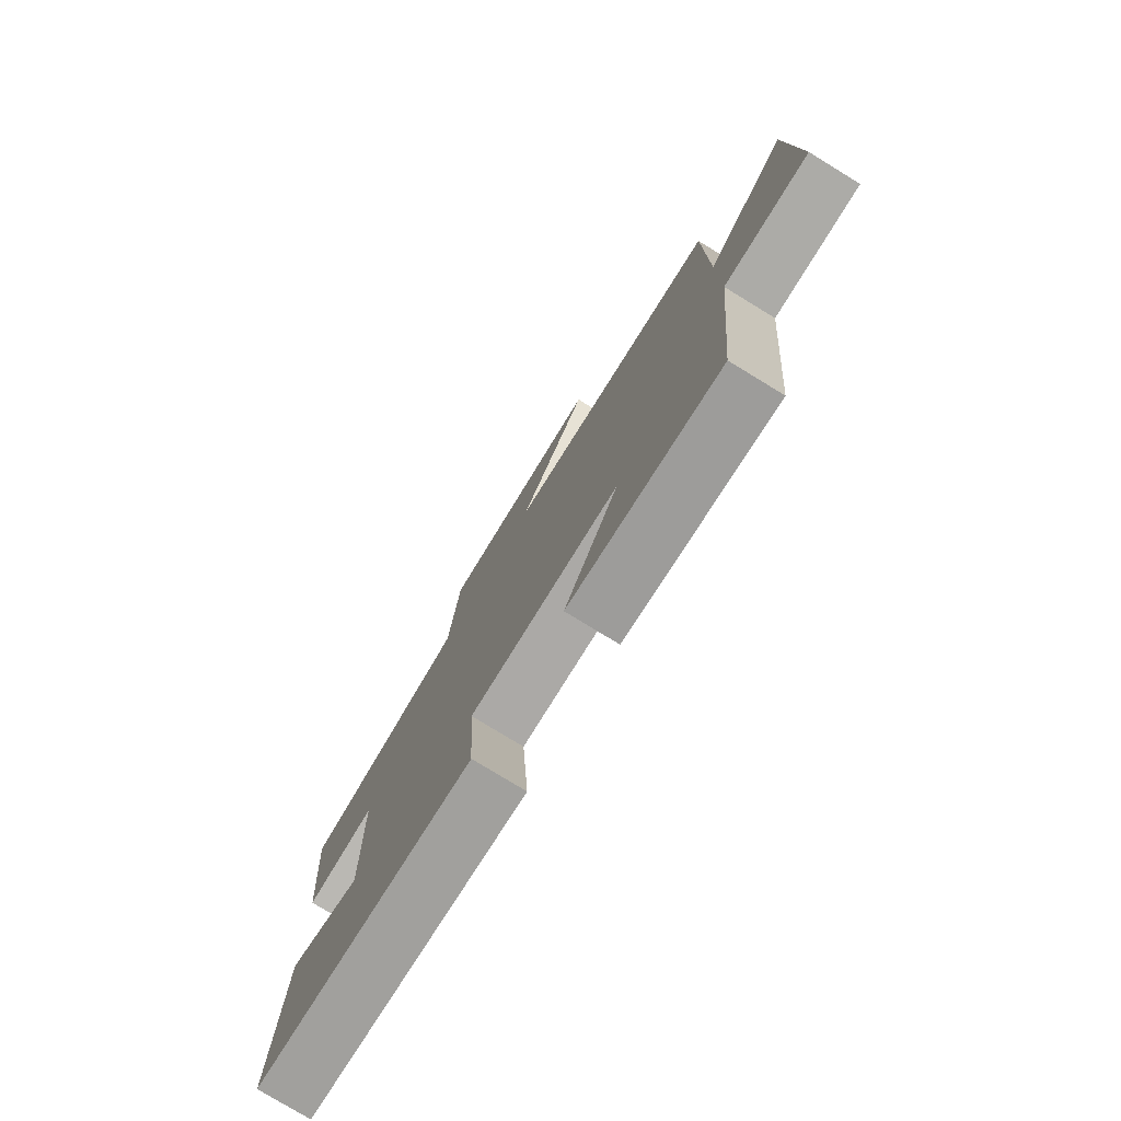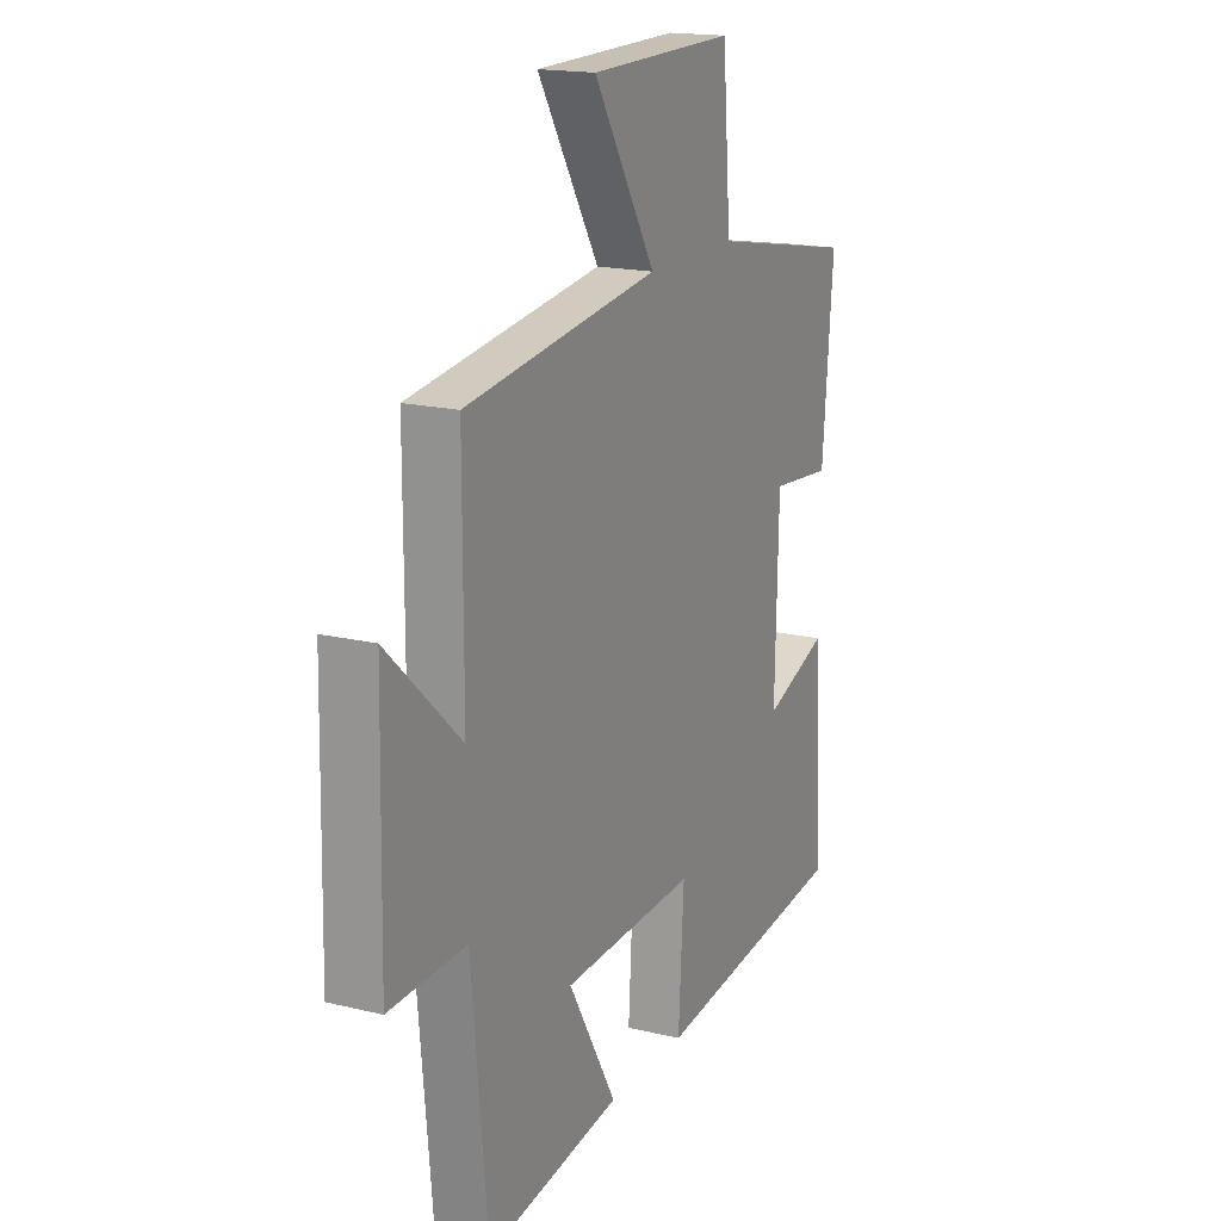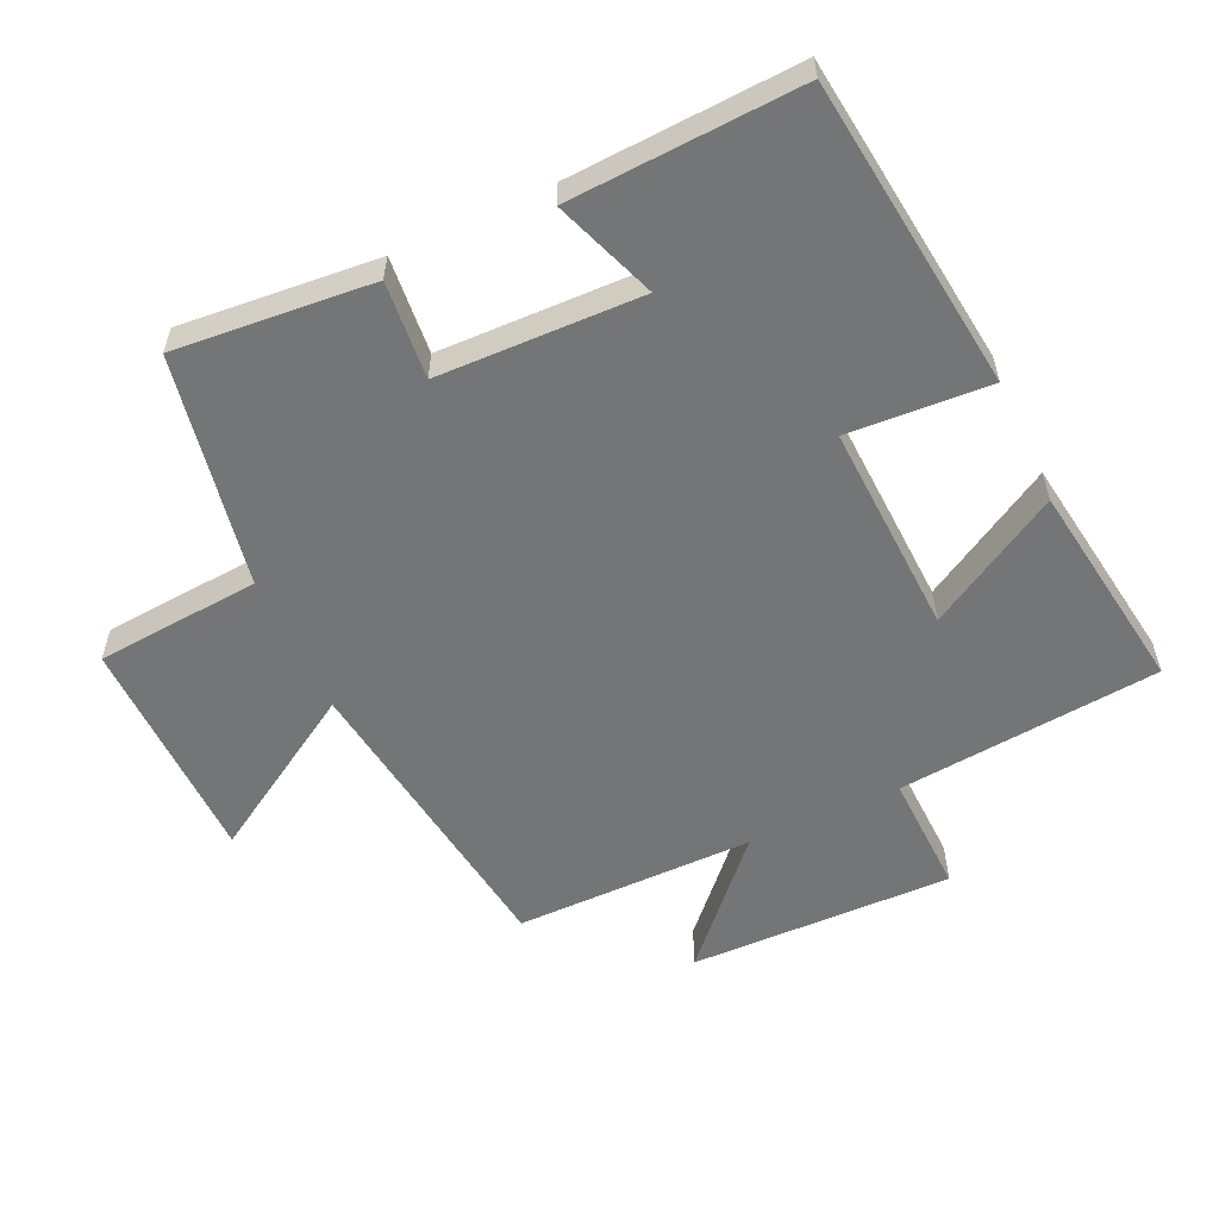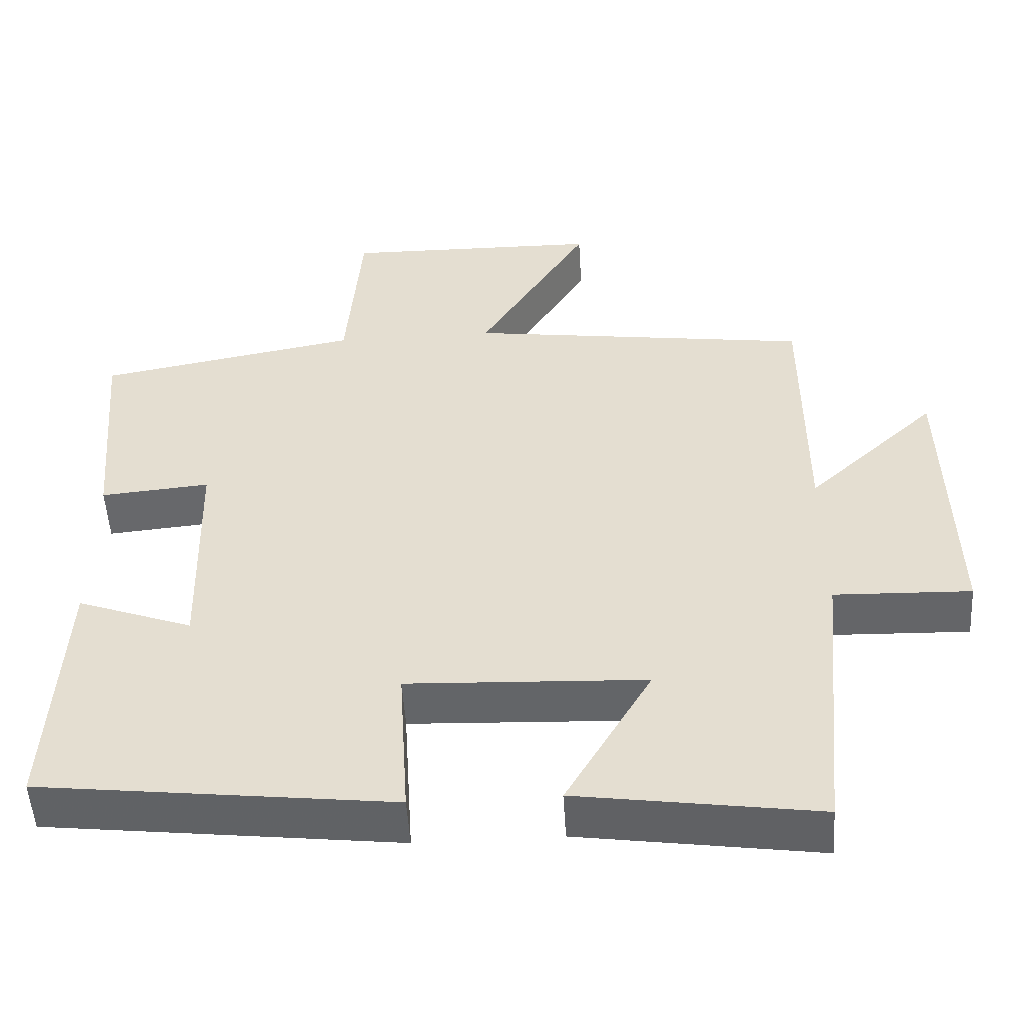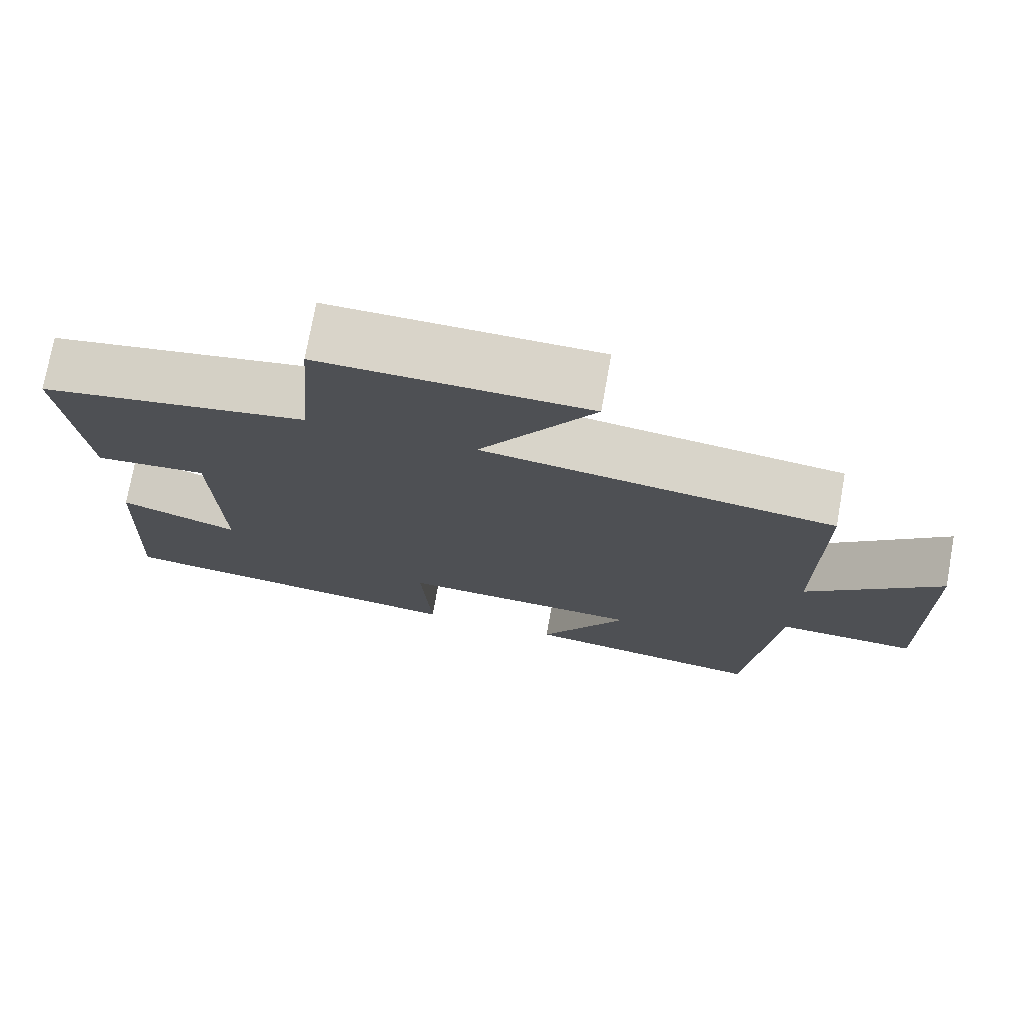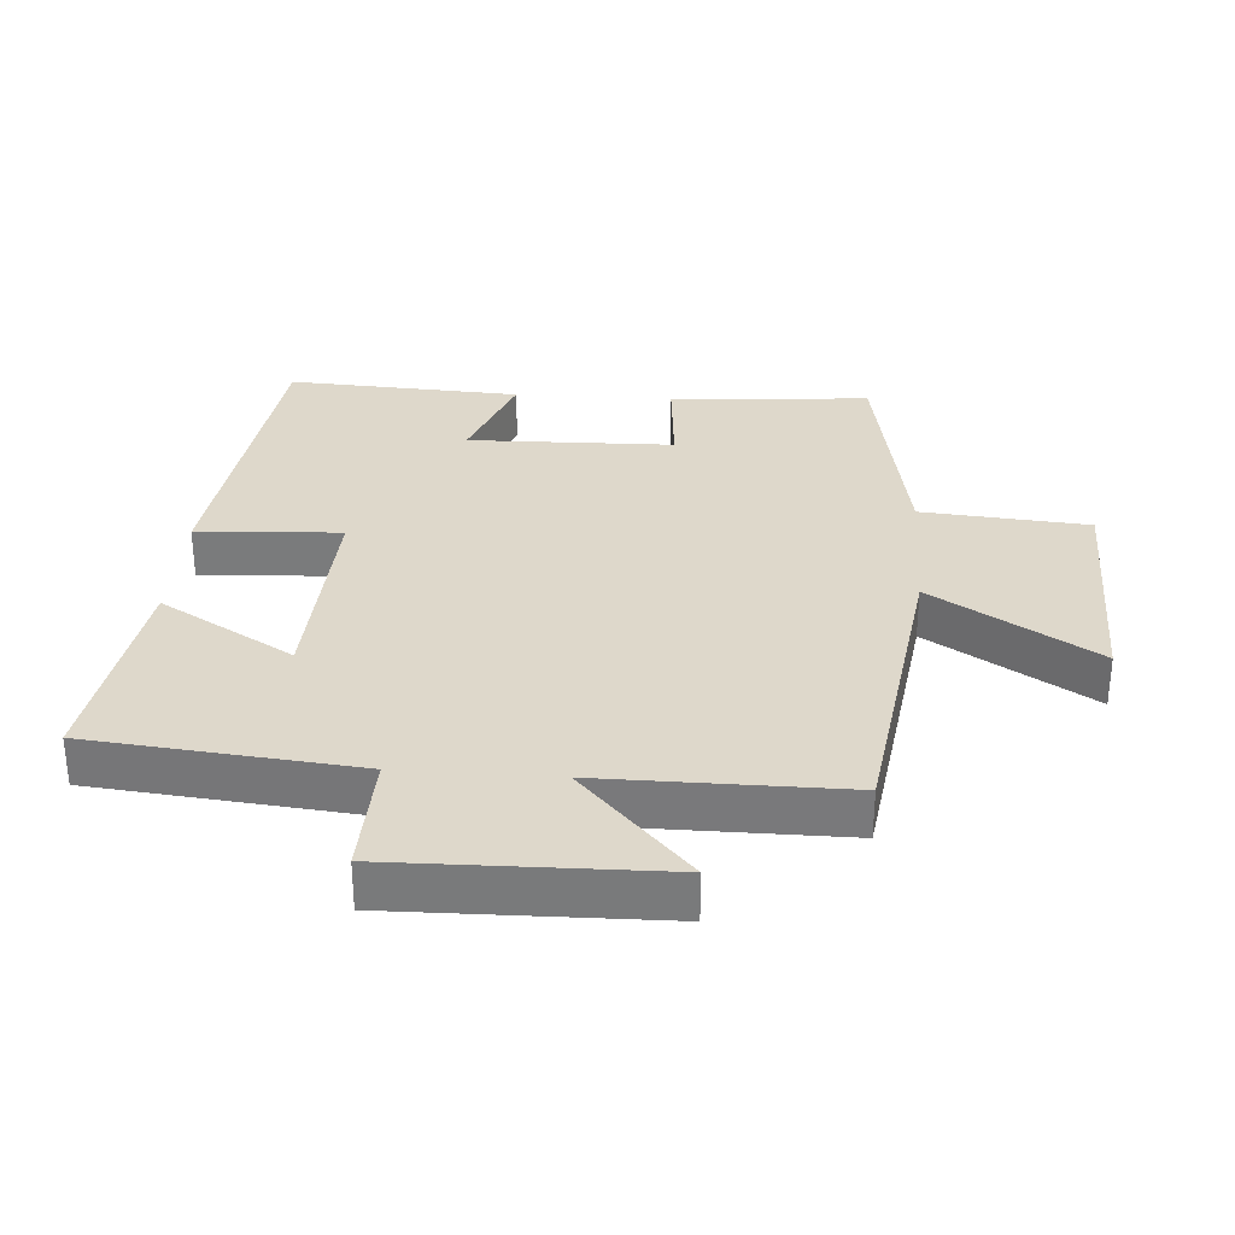
<metadata>
{"format":"obj","ext":"obj","renderer":"f3d","projection":"perspective","resolution":1024,"background":"white","views":[{"elev":-78.0,"azim":-121.4,"up":"+Z"},{"elev":17.3,"azim":-64.2,"up":"+Z"},{"elev":-56.5,"azim":114.8,"up":"+Y"},{"elev":-51.8,"azim":-176.5,"up":"+Z"},{"elev":74.9,"azim":-169.8,"up":"+Z"},{"elev":31.6,"azim":-85.8,"up":"+Y"}]}
</metadata>
<code>
v -0.5 0.07 0.436
v -0.04 0.07 0.5
v -0.188 0.07 0.741
v 0.158 0.07 0.747
v 0.178 0.07 0.5
v 0.526 0.07 0.436
v 0.5 0.07 0.139
v 0.354 0.07 0.152
v 0.346 0.07 -0.154
v 0.5 0.07 -0.097
v 0.518 0.07 -0.444
v 0.048 0.07 -0.5
v 0.061 0.07 -0.287
v -0.257 0.07 -0.301
v -0.142 0.07 -0.5
v -0.462 0.07 -0.547
v -0.5 0.07 -0.152
v -0.682 0.07 -0.158
v -0.674 0.07 0.238
v -0.5 0.07 0.076
v -0.5 0 0.436
v -0.04 0 0.5
v -0.188 0 0.741
v 0.158 0 0.747
v 0.178 0 0.5
v 0.526 0 0.436
v 0.5 0 0.139
v 0.354 0 0.152
v 0.346 0 -0.154
v 0.5 0 -0.097
v 0.518 0 -0.444
v 0.048 0 -0.5
v 0.061 0 -0.287
v -0.257 0 -0.301
v -0.142 0 -0.5
v -0.462 0 -0.547
v -0.5 0 -0.152
v -0.682 0 -0.158
v -0.674 0 0.238
v -0.5 0 0.076
f 17 18 19 20
f 16 17 20
f 15 16 20
f 14 15 20
f 20 1 2
f 14 20 2
f 13 14 2
f 11 12 13
f 10 11 13
f 9 10 13
f 8 9 13 2
f 7 8 2
f 6 7 2
f 5 6 2
f 2 3 4 5
f 40 39 38 37
f 40 37 36
f 40 36 35
f 40 35 34
f 22 21 40
f 22 40 34
f 22 34 33
f 33 32 31
f 33 31 30
f 33 30 29
f 22 33 29 28
f 22 28 27
f 22 27 26
f 22 26 25
f 25 24 23 22
f 1 21 22 2
f 2 22 23 3
f 3 23 24 4
f 4 24 25 5
f 5 25 26 6
f 6 26 27 7
f 7 27 28 8
f 8 28 29 9
f 9 29 30 10
f 10 30 31 11
f 11 31 32 12
f 12 32 33 13
f 13 33 34 14
f 14 34 35 15
f 15 35 36 16
f 16 36 37 17
f 17 37 38 18
f 18 38 39 19
f 19 39 40 20
f 20 40 21 1

</code>
